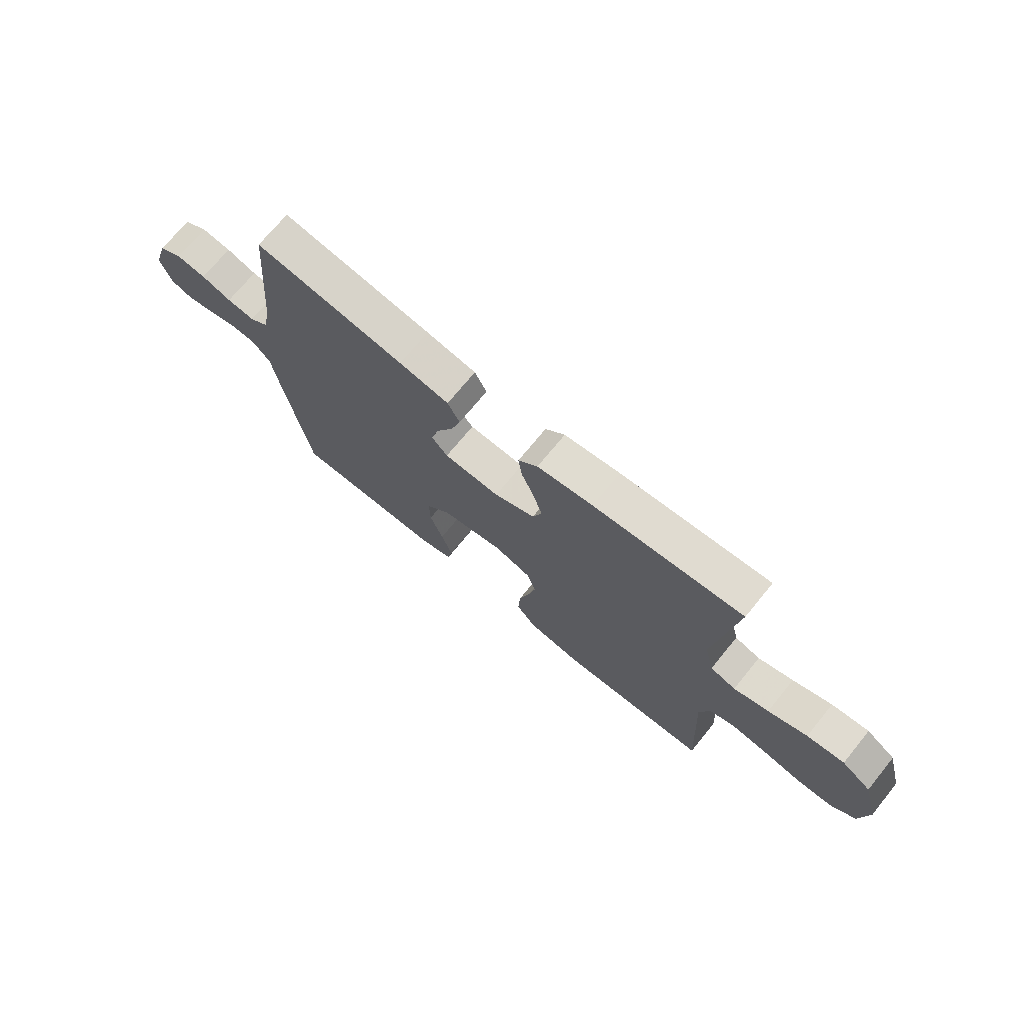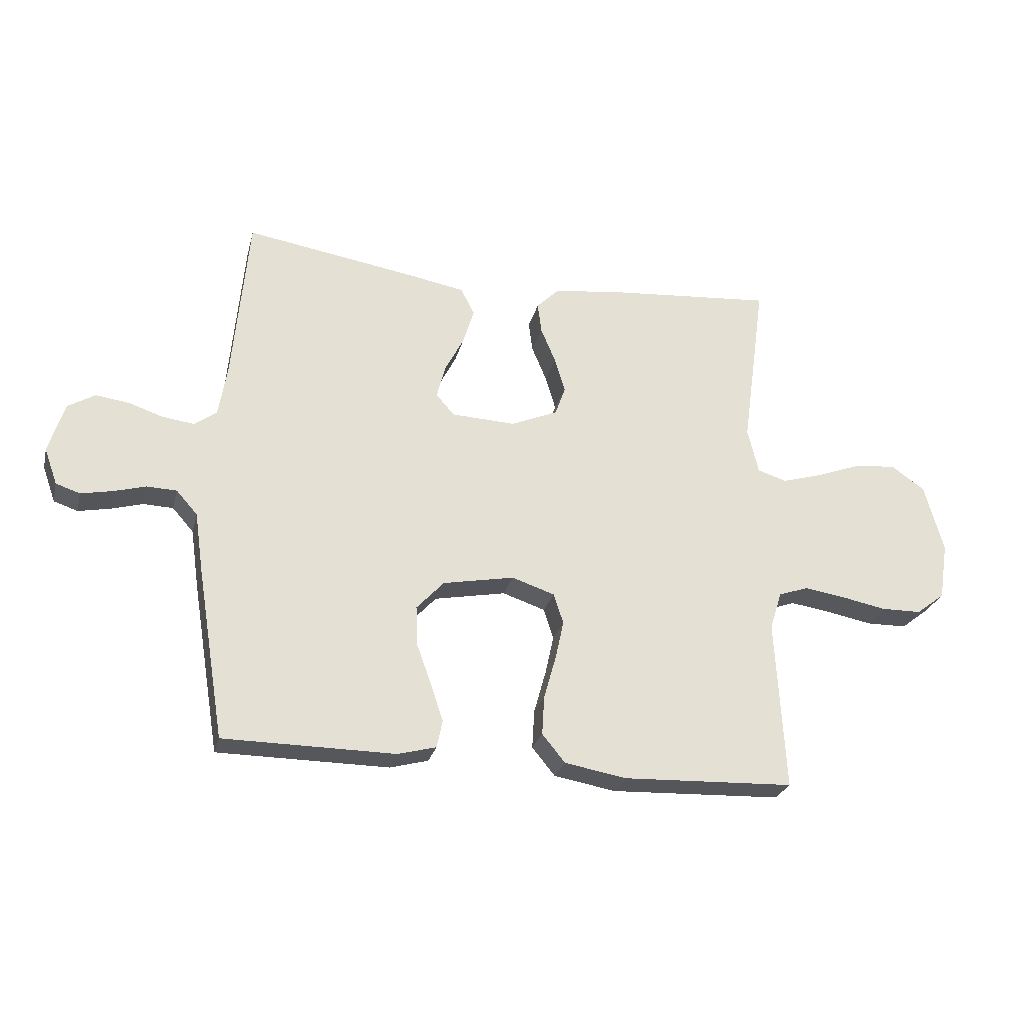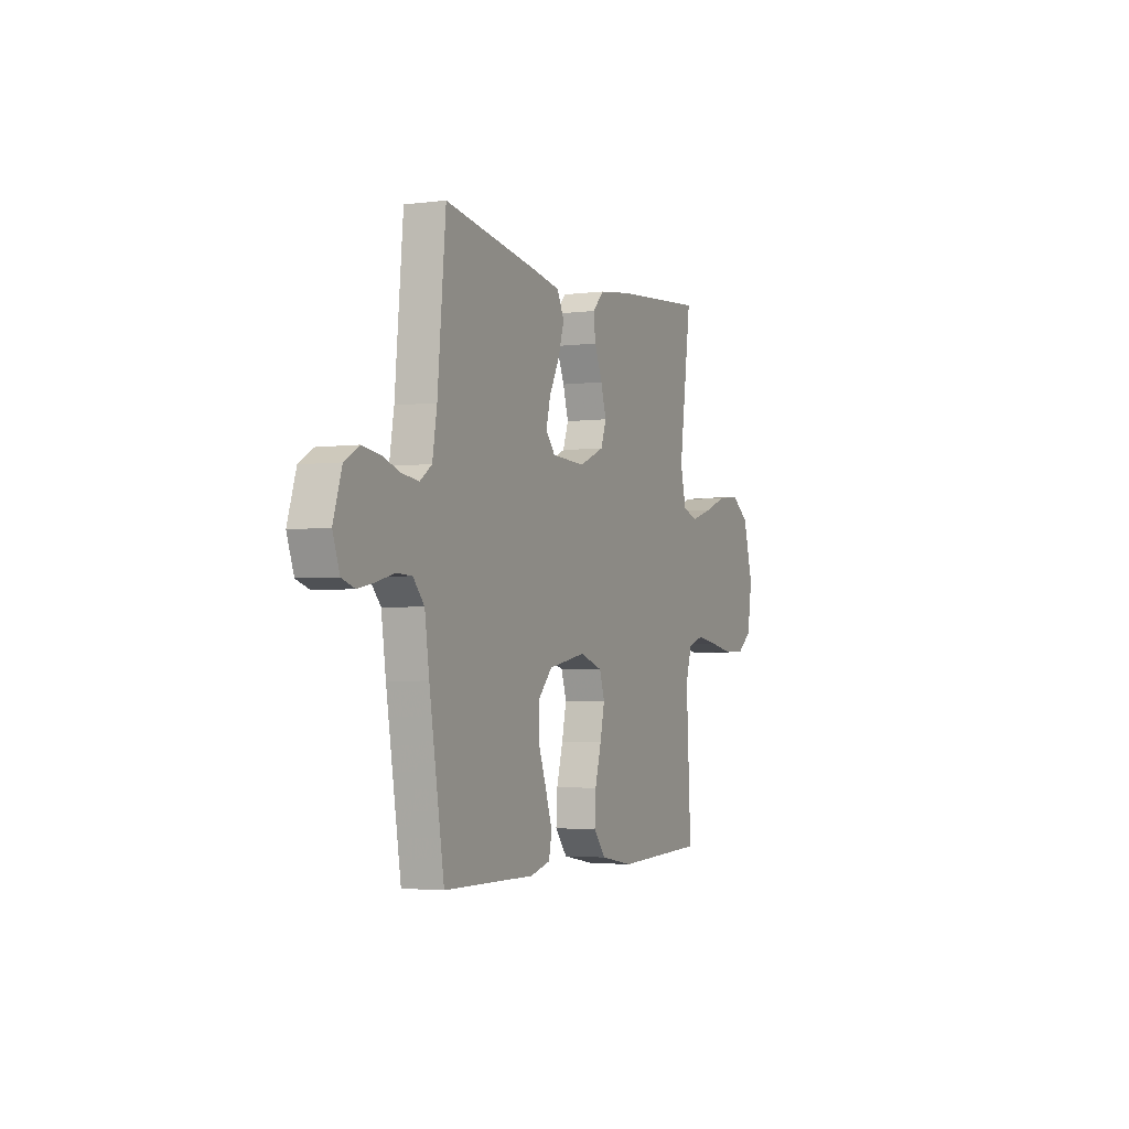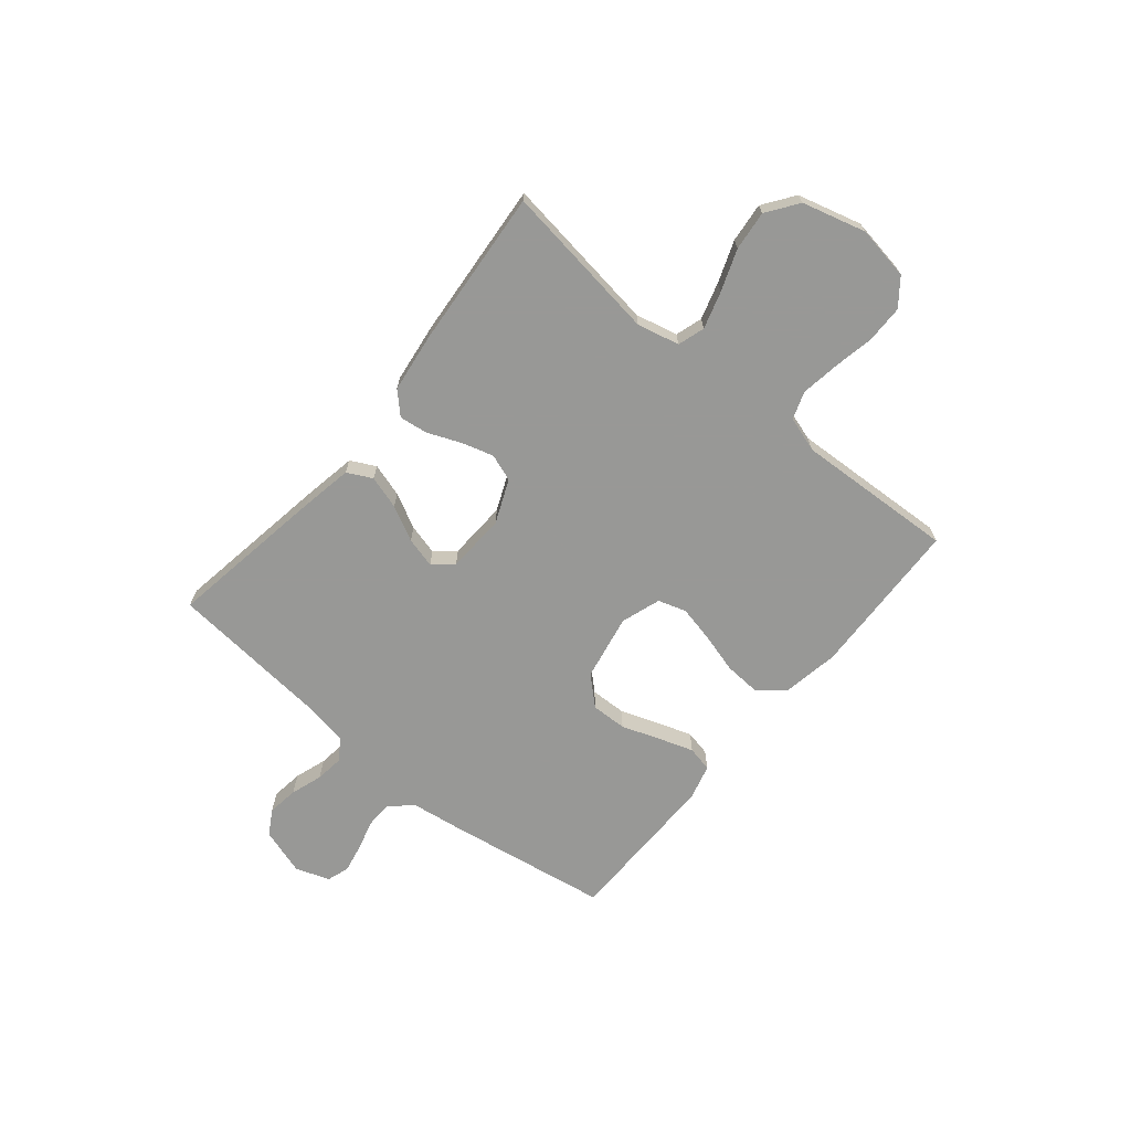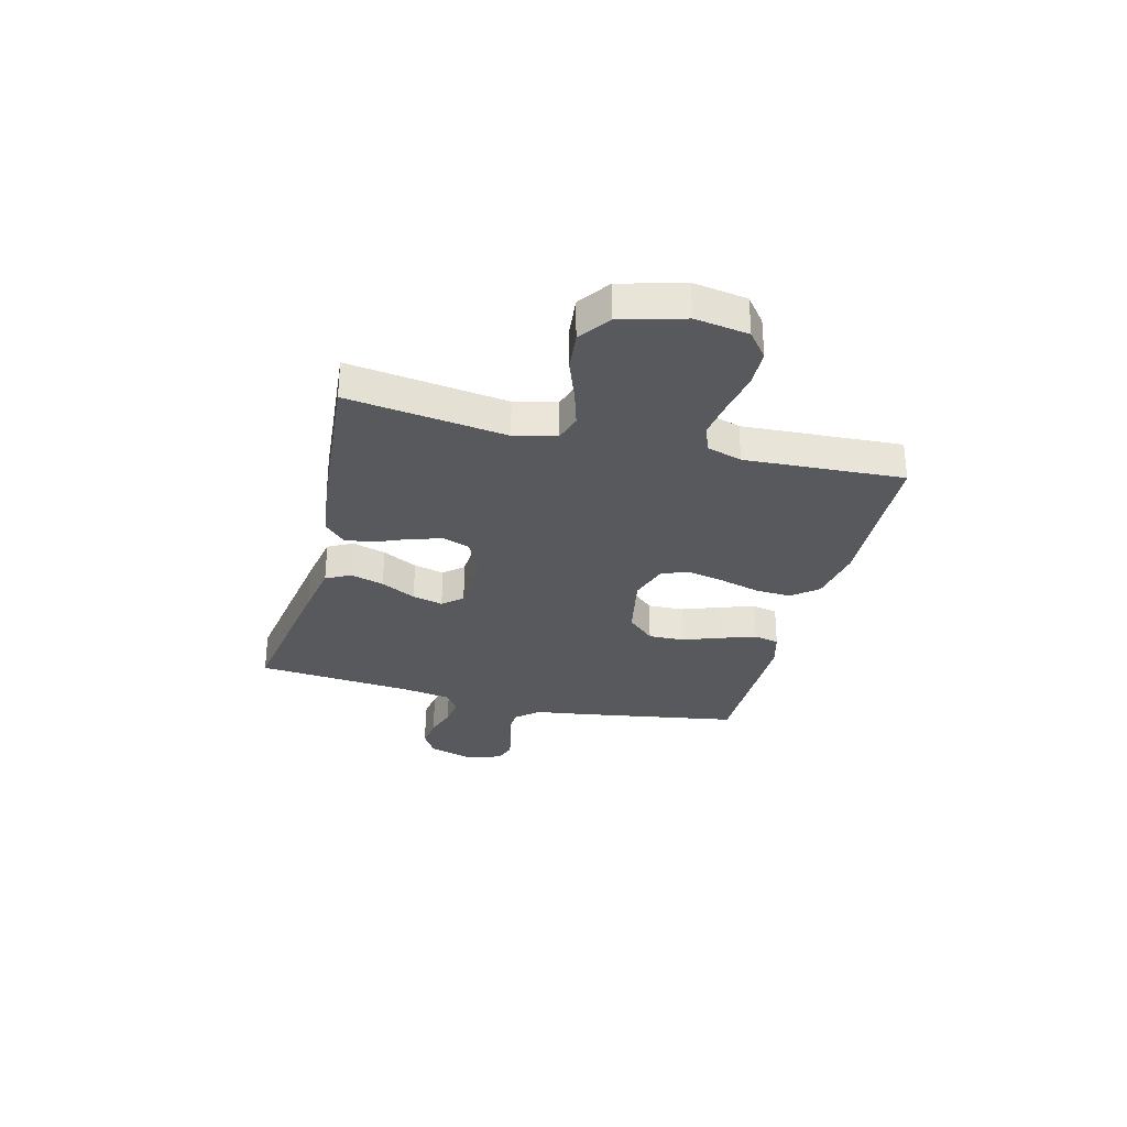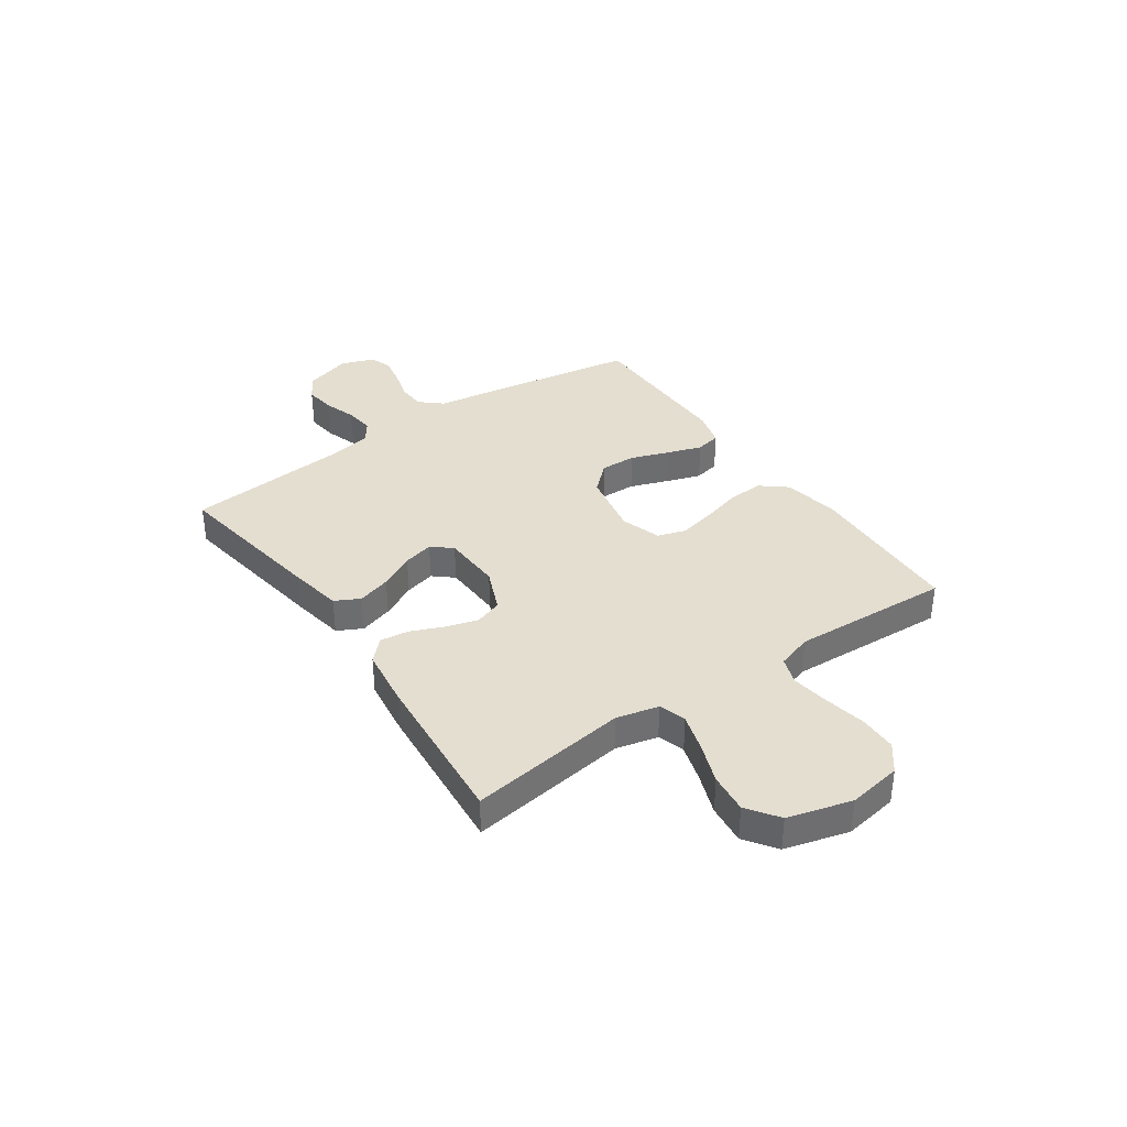
<metadata>
{"format":"obj","ext":"obj","renderer":"f3d","projection":"perspective","resolution":1024,"background":"white","views":[{"elev":71.6,"azim":39.2,"up":"+Z"},{"elev":-26.4,"azim":-13.7,"up":"+Z"},{"elev":-3.1,"azim":-66.2,"up":"+Z"},{"elev":-68.5,"azim":50.3,"up":"+Y"},{"elev":-30.2,"azim":75.8,"up":"+Y"},{"elev":36.5,"azim":55.3,"up":"+Y"}]}
</metadata>
<code>
v -0.5 0.07 0.5
v -0.2 0.07 0.452
v -0.1 0.07 0.434
v -0.076 0.07 0.387
v -0.095 0.07 0.324
v -0.129 0.07 0.258
v -0.144 0.07 0.2
v -0.112 0.07 0.163
v 0 0.07 0.158
v 0.082 0.07 0.193
v 0.1 0.07 0.244
v 0.082 0.07 0.305
v 0.056 0.07 0.367
v 0.049 0.07 0.421
v 0.088 0.07 0.46
v 0.2 0.07 0.475
v 0.5 0.07 0.5
v 0.459 0.07 0.2
v 0.478 0.07 0.12
v 0.529 0.07 0.104
v 0.599 0.07 0.125
v 0.677 0.07 0.154
v 0.752 0.07 0.162
v 0.811 0.07 0.12
v 0.844 0.07 0
v 0.828 0.07 -0.101
v 0.778 0.07 -0.14
v 0.707 0.07 -0.141
v 0.63 0.07 -0.126
v 0.557 0.07 -0.115
v 0.505 0.07 -0.133
v 0.484 0.07 -0.2
v 0.5 0.07 -0.5
v 0.2 0.07 -0.512
v 0.092 0.07 -0.493
v 0.052 0.07 -0.444
v 0.056 0.07 -0.376
v 0.077 0.07 -0.301
v 0.092 0.07 -0.232
v 0.075 0.07 -0.179
v 0 0.07 -0.154
v -0.125 0.07 -0.178
v -0.173 0.07 -0.23
v -0.171 0.07 -0.298
v -0.145 0.07 -0.37
v -0.123 0.07 -0.436
v -0.133 0.07 -0.484
v -0.2 0.07 -0.502
v -0.5 0.07 -0.5
v -0.549 0.07 -0.2
v -0.564 0.07 -0.095
v -0.601 0.07 -0.053
v -0.653 0.07 -0.051
v -0.71 0.07 -0.067
v -0.765 0.07 -0.078
v -0.807 0.07 -0.064
v -0.83 0.07 0
v -0.802 0.07 0.089
v -0.755 0.07 0.117
v -0.696 0.07 0.109
v -0.636 0.07 0.089
v -0.581 0.07 0.082
v -0.542 0.07 0.11
v -0.527 0.07 0.2
v -0.5 0 0.5
v -0.2 0 0.452
v -0.1 0 0.434
v -0.076 0 0.387
v -0.095 0 0.324
v -0.129 0 0.258
v -0.144 0 0.2
v -0.112 0 0.163
v 0 0 0.158
v 0.082 0 0.193
v 0.1 0 0.244
v 0.082 0 0.305
v 0.056 0 0.367
v 0.049 0 0.421
v 0.088 0 0.46
v 0.2 0 0.475
v 0.5 0 0.5
v 0.459 0 0.2
v 0.478 0 0.12
v 0.529 0 0.104
v 0.599 0 0.125
v 0.677 0 0.154
v 0.752 0 0.162
v 0.811 0 0.12
v 0.844 0 0
v 0.828 0 -0.101
v 0.778 0 -0.14
v 0.707 0 -0.141
v 0.63 0 -0.126
v 0.557 0 -0.115
v 0.505 0 -0.133
v 0.484 0 -0.2
v 0.5 0 -0.5
v 0.2 0 -0.512
v 0.092 0 -0.493
v 0.052 0 -0.444
v 0.056 0 -0.376
v 0.077 0 -0.301
v 0.092 0 -0.232
v 0.075 0 -0.179
v 0 0 -0.154
v -0.125 0 -0.178
v -0.173 0 -0.23
v -0.171 0 -0.298
v -0.145 0 -0.37
v -0.123 0 -0.436
v -0.133 0 -0.484
v -0.2 0 -0.502
v -0.5 0 -0.5
v -0.549 0 -0.2
v -0.564 0 -0.095
v -0.601 0 -0.053
v -0.653 0 -0.051
v -0.71 0 -0.067
v -0.765 0 -0.078
v -0.807 0 -0.064
v -0.83 0 0
v -0.802 0 0.089
v -0.755 0 0.117
v -0.696 0 0.109
v -0.636 0 0.089
v -0.581 0 0.082
v -0.542 0 0.11
v -0.527 0 0.2
f 59 60 61
f 58 59 61
f 57 58 61
f 56 57 61
f 55 56 61
f 54 55 61
f 53 54 61
f 52 53 61 62
f 51 52 62 63
f 51 63 64
f 50 51 64
f 49 50 64
f 48 49 64
f 47 48 64
f 46 47 64
f 45 46 64
f 44 45 64
f 36 37 38
f 35 36 38
f 34 35 38
f 33 34 38
f 32 33 38
f 31 32 38 39
f 30 31 39 40
f 27 28 29
f 26 27 29
f 25 26 29
f 24 25 29
f 23 24 29
f 22 23 29
f 21 22 29
f 20 21 29 30
f 30 40 41
f 20 30 41
f 19 20 41
f 16 17 18
f 15 16 18
f 14 15 18
f 13 14 18
f 12 13 18
f 11 12 18 19
f 4 5 6
f 3 4 6
f 2 3 6
f 1 2 6
f 64 1 6
f 64 6 7
f 43 44 64
f 64 7 8
f 43 64 8
f 42 43 8
f 41 42 8 9
f 10 11 19 41
f 9 10 41
f 125 124 123
f 125 123 122
f 125 122 121
f 125 121 120
f 125 120 119
f 125 119 118
f 125 118 117
f 126 125 117 116
f 127 126 116 115
f 128 127 115
f 128 115 114
f 128 114 113
f 128 113 112
f 128 112 111
f 128 111 110
f 128 110 109
f 128 109 108
f 102 101 100
f 102 100 99
f 102 99 98
f 102 98 97
f 102 97 96
f 103 102 96 95
f 104 103 95 94
f 93 92 91
f 93 91 90
f 93 90 89
f 93 89 88
f 93 88 87
f 93 87 86
f 93 86 85
f 94 93 85 84
f 105 104 94
f 105 94 84
f 105 84 83
f 82 81 80
f 82 80 79
f 82 79 78
f 82 78 77
f 82 77 76
f 83 82 76 75
f 70 69 68
f 70 68 67
f 70 67 66
f 70 66 65
f 70 65 128
f 71 70 128
f 128 108 107
f 72 71 128
f 72 128 107
f 72 107 106
f 73 72 106 105
f 105 83 75 74
f 105 74 73
f 1 65 66 2
f 2 66 67 3
f 3 67 68 4
f 4 68 69 5
f 5 69 70 6
f 6 70 71 7
f 7 71 72 8
f 8 72 73 9
f 9 73 74 10
f 10 74 75 11
f 11 75 76 12
f 12 76 77 13
f 13 77 78 14
f 14 78 79 15
f 15 79 80 16
f 16 80 81 17
f 17 81 82 18
f 18 82 83 19
f 19 83 84 20
f 20 84 85 21
f 21 85 86 22
f 22 86 87 23
f 23 87 88 24
f 24 88 89 25
f 25 89 90 26
f 26 90 91 27
f 27 91 92 28
f 28 92 93 29
f 29 93 94 30
f 30 94 95 31
f 31 95 96 32
f 32 96 97 33
f 33 97 98 34
f 34 98 99 35
f 35 99 100 36
f 36 100 101 37
f 37 101 102 38
f 38 102 103 39
f 39 103 104 40
f 40 104 105 41
f 41 105 106 42
f 42 106 107 43
f 43 107 108 44
f 44 108 109 45
f 45 109 110 46
f 46 110 111 47
f 47 111 112 48
f 48 112 113 49
f 49 113 114 50
f 50 114 115 51
f 51 115 116 52
f 52 116 117 53
f 53 117 118 54
f 54 118 119 55
f 55 119 120 56
f 56 120 121 57
f 57 121 122 58
f 58 122 123 59
f 59 123 124 60
f 60 124 125 61
f 61 125 126 62
f 62 126 127 63
f 63 127 128 64
f 64 128 65 1

</code>
